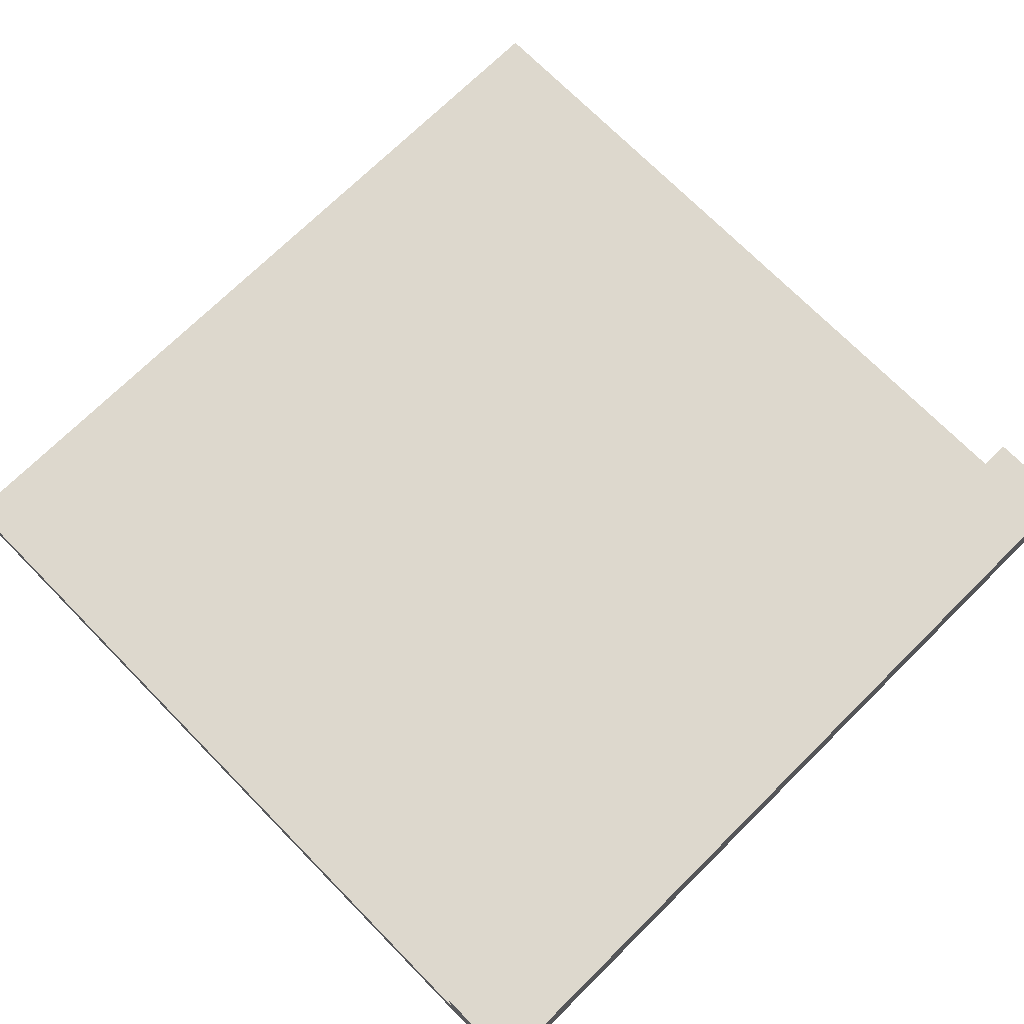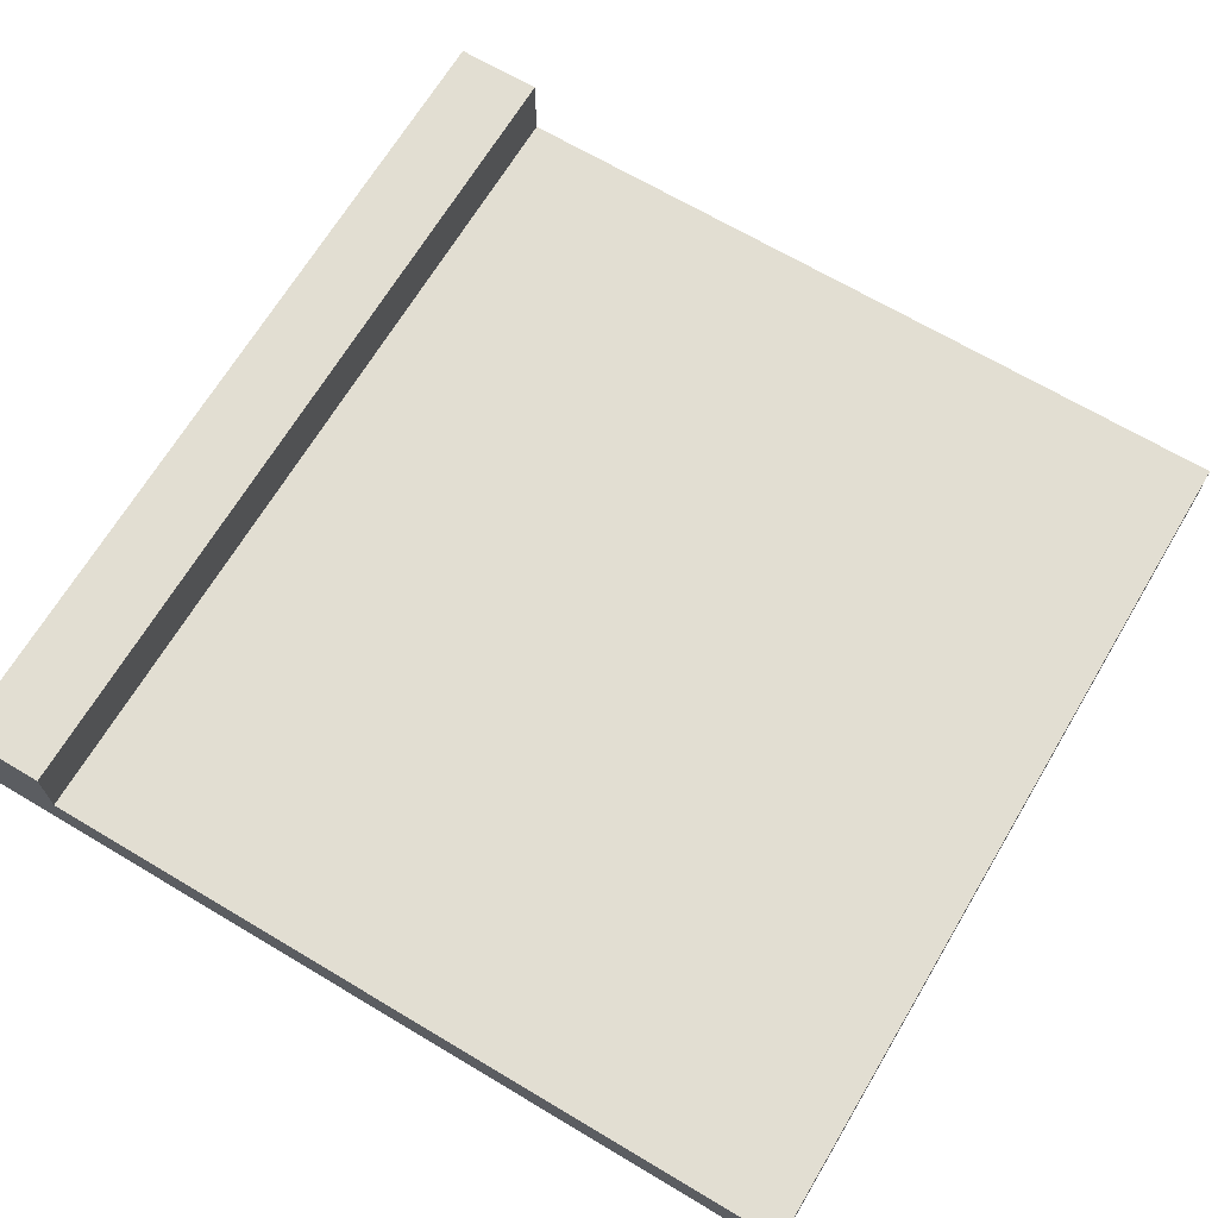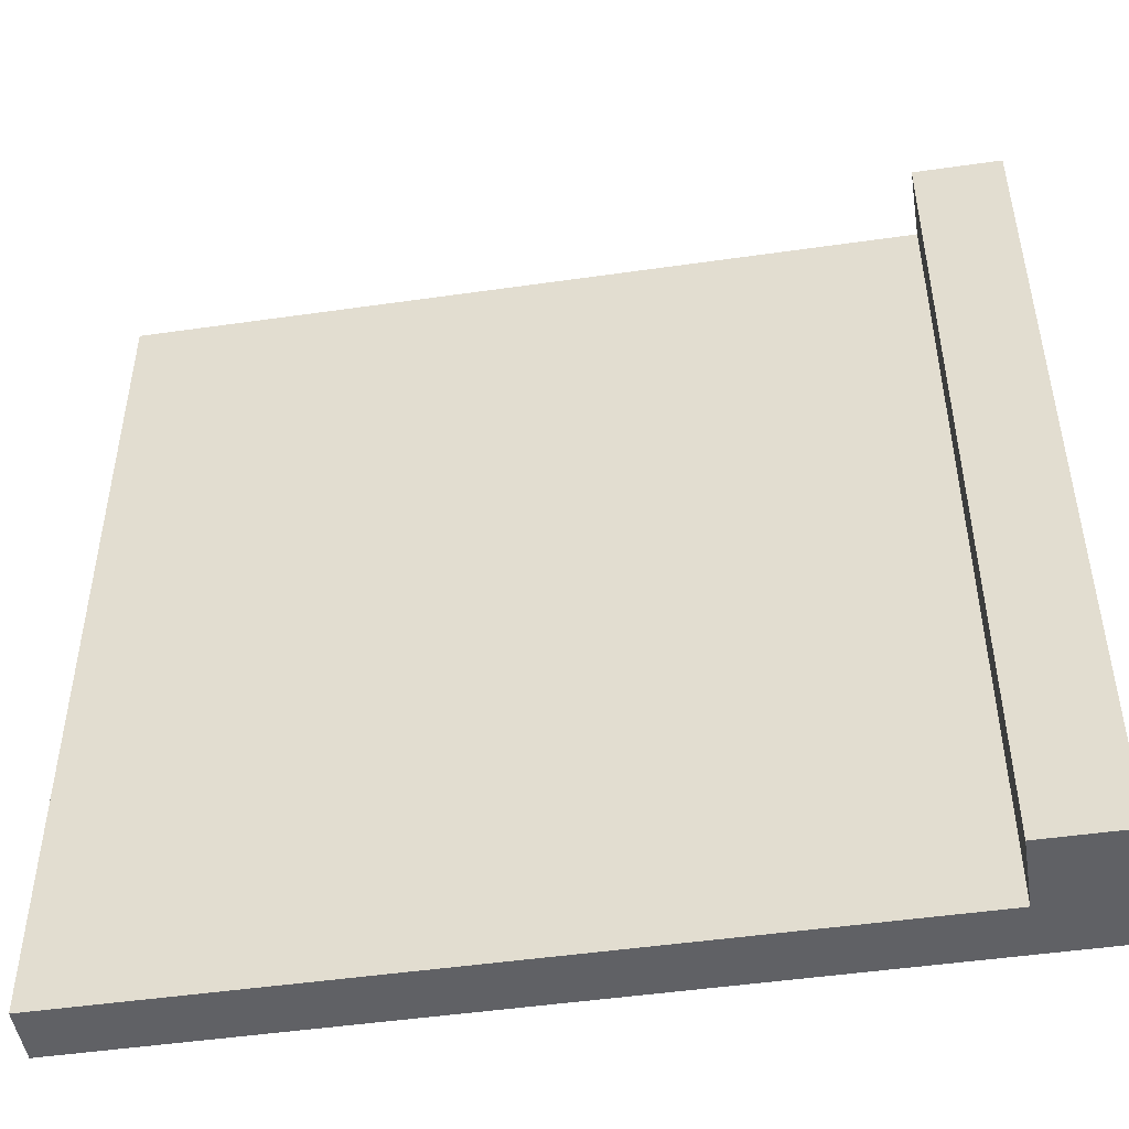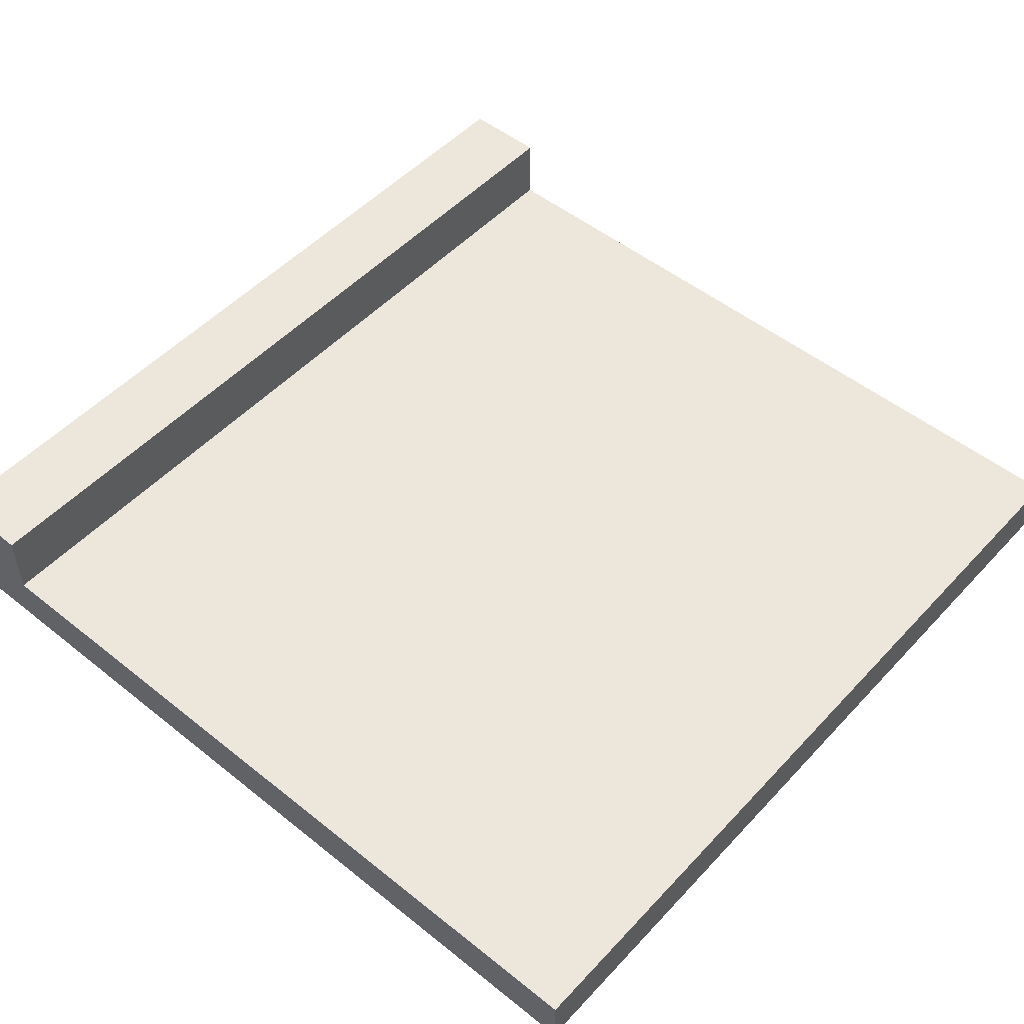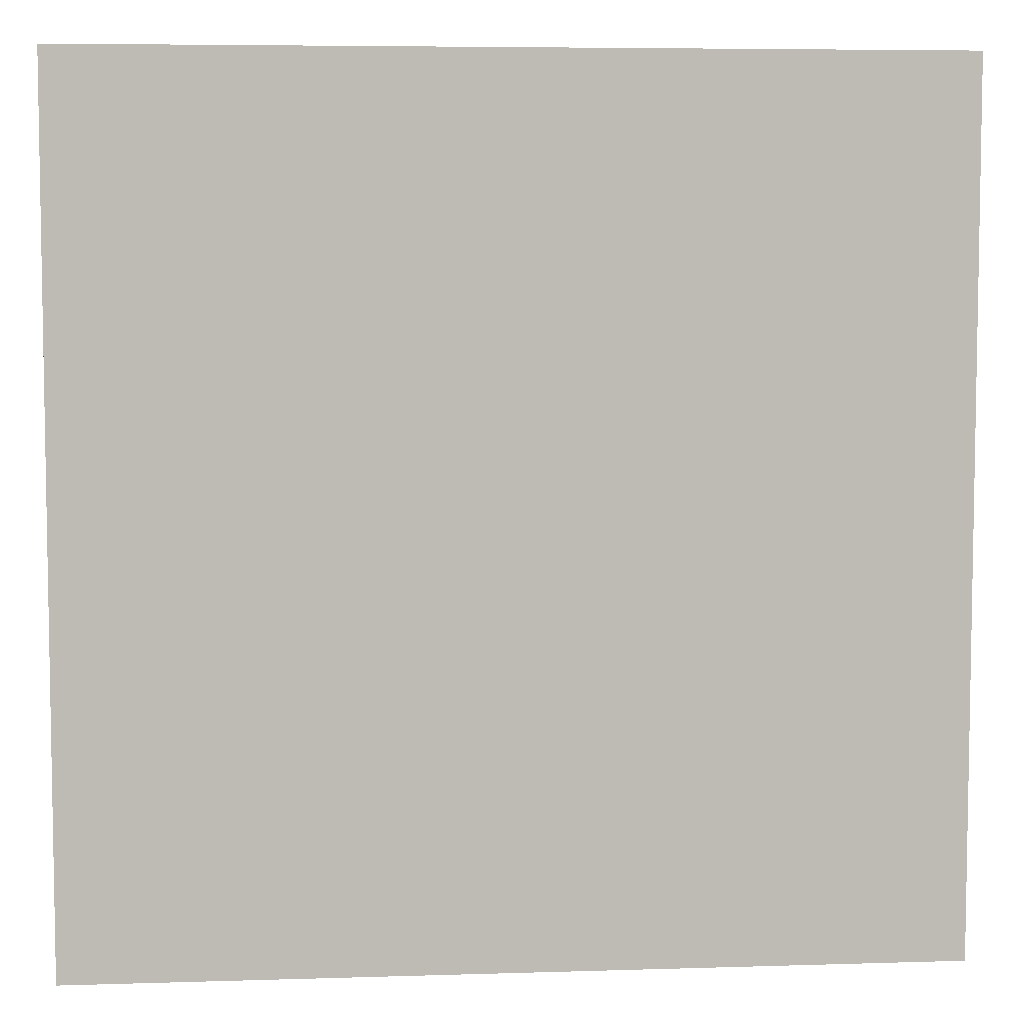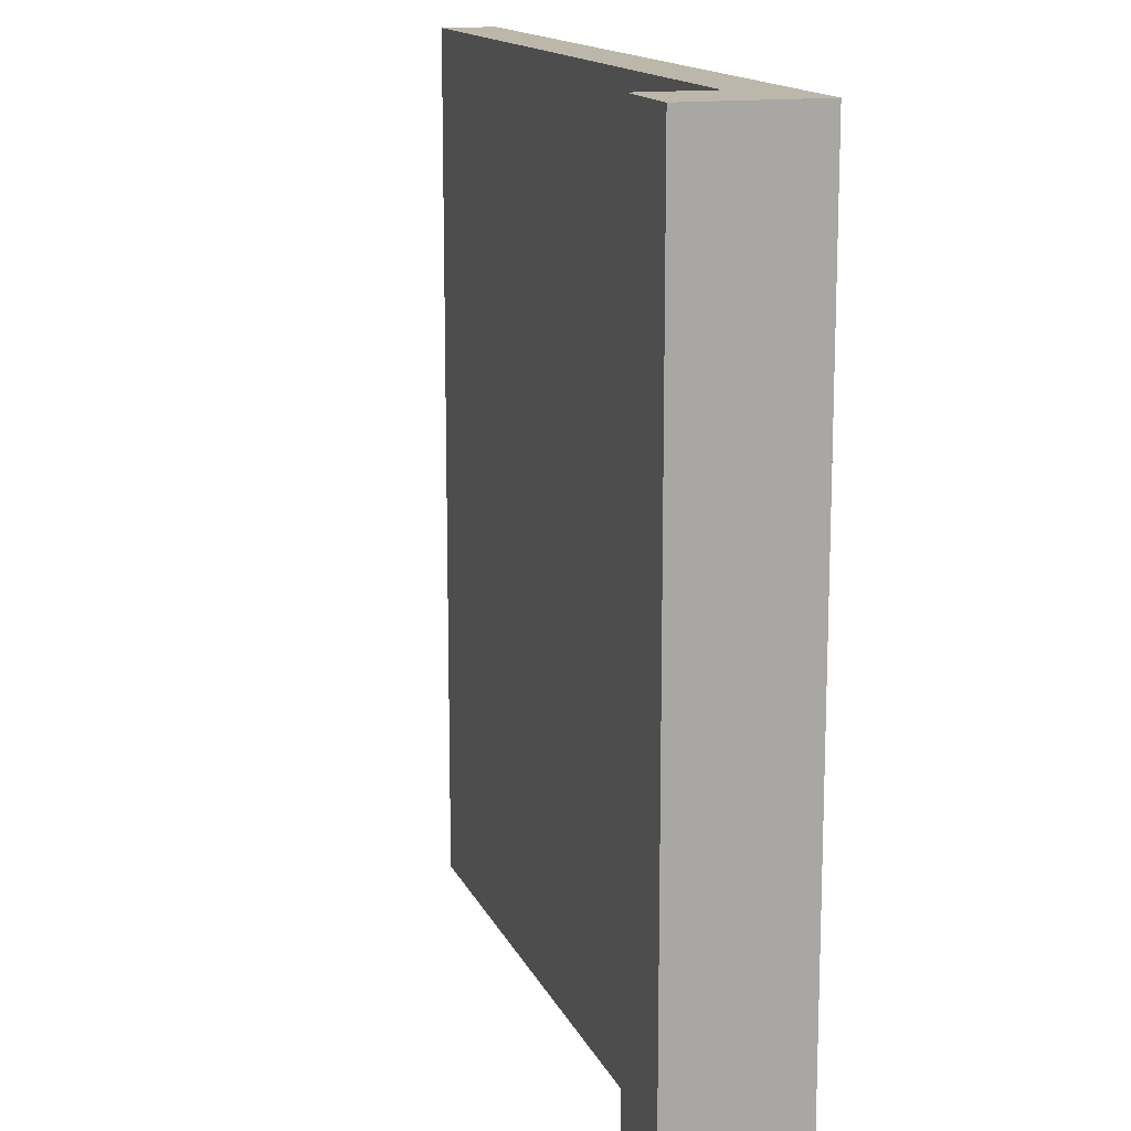
<metadata>
{"format":"obj","ext":"obj","renderer":"f3d","projection":"perspective","resolution":1024,"background":"white","views":[{"elev":72.3,"azim":-134.6,"up":"+Y"},{"elev":67.9,"azim":30.8,"up":"+Y"},{"elev":-48.5,"azim":-170.9,"up":"+Z"},{"elev":50.8,"azim":41.1,"up":"+Y"},{"elev":6.1,"azim":-5.4,"up":"+Z"},{"elev":14.4,"azim":-107.3,"up":"+Z"}]}
</metadata>
<code>
v  0 0 -2.073e-14
v  0 0.44 -2.073e-14
v  1.877e-14 0.44 -3
v  1.877e-14 0 -3
v  0.3 0.44 -3
v  0.3 0.44 -1.671e-14
v  0.3 0 -1.743e-14
v  0.3 0.19 -1.671e-14
v  0.3 0 -3
v  3 0 -3
v  3 0 0
v  0.3 0.19 -3
v  3 0.19 -3
v  3 0.19 -1.13e-29
g Red.Red.Red.Red.Mesh1 Side Model
f 1 2 3
f 1 3 4
f 5 3 2
f 5 2 6
f 2 1 7
f 2 7 8
f 8 6 2
f 4 9 10
f 4 10 11
f 4 11 7
f 7 1 4
f 8 12 5
f 8 5 6
f 3 5 12
f 3 12 9
f 9 4 3
g BackColor.BackColor.BackColor.BackColor.BackColor.BackColor.BackColor
f 9 10 13
f 9 13 12
f 5 4 9
f 9 12 5
f 5 3 4
f 6 5 12
f 6 12 8
f 14 8 12
f 14 12 13
f 4 3 2
f 4 2 1
f 6 2 3
f 6 3 5
f 9 4 1
f 9 1 7
f 9 7 11
f 11 10 9
f 1 2 6
f 1 6 8
f 8 7 1
f 7 8 14
f 7 14 11
f 11 14 13
f 11 13 10
g Green.Green.Green
f 11 14 8
f 11 8 7
f 10 13 14
f 10 14 11
f 12 13 10
f 12 10 9
f 13 12 8
f 13 8 14

</code>
